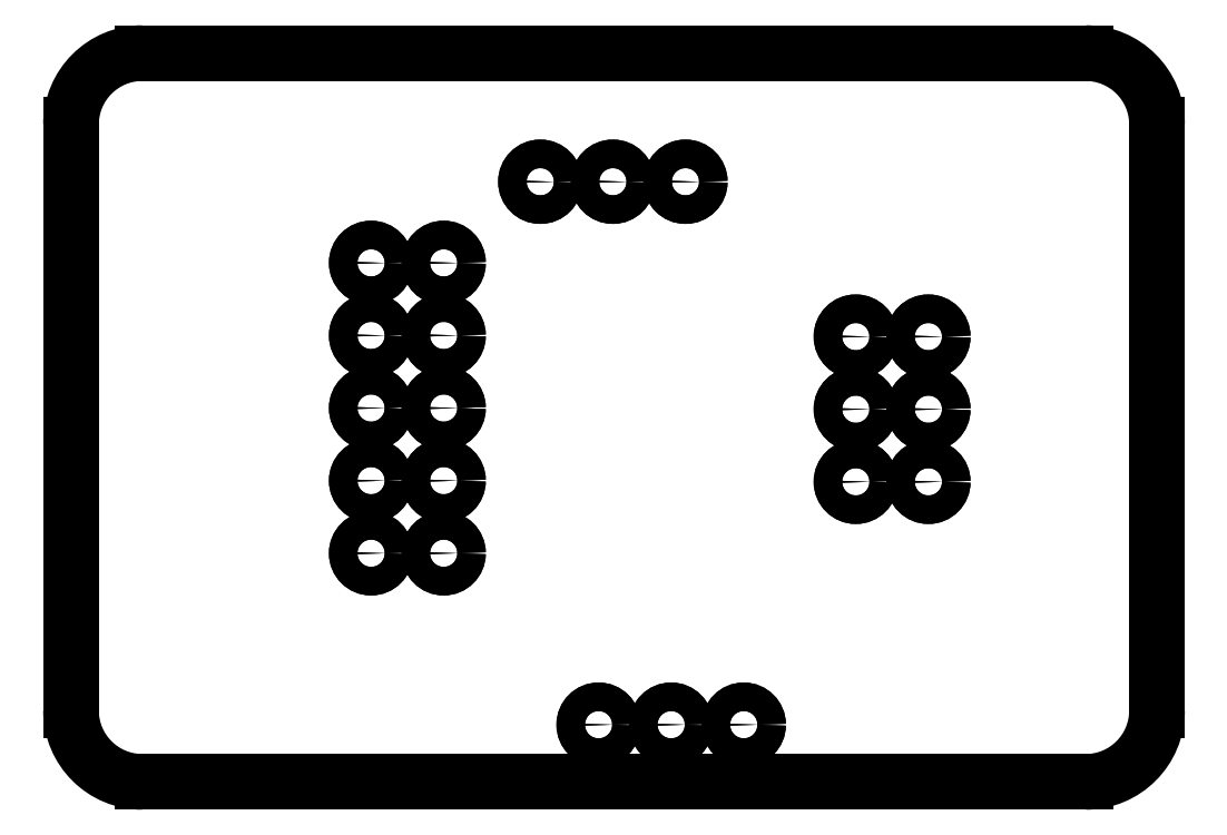
<metadata>
{"format":"dxf","ext":"dxf","renderer":"ezdxf+matplotlib","layout":"modelspace","background":"white","min_lineweight":24,"dpi":150}
</metadata>
<code>
0
SECTION
2
ENTITIES
0
ARC
8
BLACK
10
27.5
20
-50.5
40
2.5
50
-180
51
-90
0
ARC
8
BLACK
10
27.5
20
-30
40
2.5
50
90
51
180
0
LINE
8
BLACK
10
25
20
-50.5
11
25
21
-30
0
LINE
8
BLACK
10
27.5
20
-53
11
60.5
21
-53
0
LINE
8
BLACK
10
63
20
-50.5
11
63
21
-30
0
ARC
8
BLACK
10
60.5
20
-50.5
40
2.5
50
-90
51
-0
0
LINE
8
BLACK
10
60.5
20
-27.5
11
27.5
21
-27.5
0
ARC
8
BLACK
10
60.5
20
-30
40
2.5
50
0
51
90
0
CIRCLE
8
BLACK
10
43.46
20
-51
40
0.5
0
CIRCLE
8
BLACK
10
46
20
-51
40
0.5
0
CIRCLE
8
BLACK
10
48.54
20
-51
40
0.5
0
CIRCLE
8
BLACK
10
38.04
20
-45
40
0.5
0
CIRCLE
8
BLACK
10
35.5
20
-45
40
0.5
0
CIRCLE
8
BLACK
10
38.04
20
-42.46
40
0.5
0
CIRCLE
8
BLACK
10
35.5
20
-42.46
40
0.5
0
CIRCLE
8
BLACK
10
38.04
20
-39.92
40
0.5
0
CIRCLE
8
BLACK
10
35.5
20
-39.92
40
0.5
0
CIRCLE
8
BLACK
10
38.04
20
-37.38
40
0.5
0
CIRCLE
8
BLACK
10
35.5
20
-37.38
40
0.5
0
CIRCLE
8
BLACK
10
38.04
20
-34.84
40
0.5
0
CIRCLE
8
BLACK
10
35.5
20
-34.84
40
0.5
0
CIRCLE
8
BLACK
10
41.42
20
-32
40
0.5
0
CIRCLE
8
BLACK
10
43.96
20
-32
40
0.5
0
CIRCLE
8
BLACK
10
46.5
20
-32
40
0.5
0
CIRCLE
8
BLACK
10
55
20
-42.5
40
0.5
0
CIRCLE
8
BLACK
10
52.46
20
-42.5
40
0.5
0
CIRCLE
8
BLACK
10
55
20
-39.96
40
0.5
0
CIRCLE
8
BLACK
10
52.46
20
-39.96
40
0.5
0
CIRCLE
8
BLACK
10
55
20
-37.42
40
0.5
0
CIRCLE
8
BLACK
10
52.46
20
-37.42
40
0.5
0
CIRCLE
8
BLACK
10
43.46
20
-51
40
0.5
0
CIRCLE
8
BLACK
10
46
20
-51
40
0.5
0
CIRCLE
8
BLACK
10
48.54
20
-51
40
0.5
0
CIRCLE
8
BLACK
10
38.04
20
-45
40
0.5
0
CIRCLE
8
BLACK
10
35.5
20
-45
40
0.5
0
CIRCLE
8
BLACK
10
38.04
20
-42.46
40
0.5
0
CIRCLE
8
BLACK
10
35.5
20
-42.46
40
0.5
0
CIRCLE
8
BLACK
10
38.04
20
-39.92
40
0.5
0
CIRCLE
8
BLACK
10
35.5
20
-39.92
40
0.5
0
CIRCLE
8
BLACK
10
38.04
20
-37.38
40
0.5
0
CIRCLE
8
BLACK
10
35.5
20
-37.38
40
0.5
0
CIRCLE
8
BLACK
10
38.04
20
-34.84
40
0.5
0
CIRCLE
8
BLACK
10
35.5
20
-34.84
40
0.5
0
CIRCLE
8
BLACK
10
41.42
20
-32
40
0.5
0
CIRCLE
8
BLACK
10
43.96
20
-32
40
0.5
0
CIRCLE
8
BLACK
10
46.5
20
-32
40
0.5
0
CIRCLE
8
BLACK
10
55
20
-42.5
40
0.5
0
CIRCLE
8
BLACK
10
52.46
20
-42.5
40
0.5
0
CIRCLE
8
BLACK
10
55
20
-39.96
40
0.5
0
CIRCLE
8
BLACK
10
52.46
20
-39.96
40
0.5
0
CIRCLE
8
BLACK
10
55
20
-37.42
40
0.5
0
CIRCLE
8
BLACK
10
52.46
20
-37.42
40
0.5
0
ENDSEC
0
EOF

</code>
